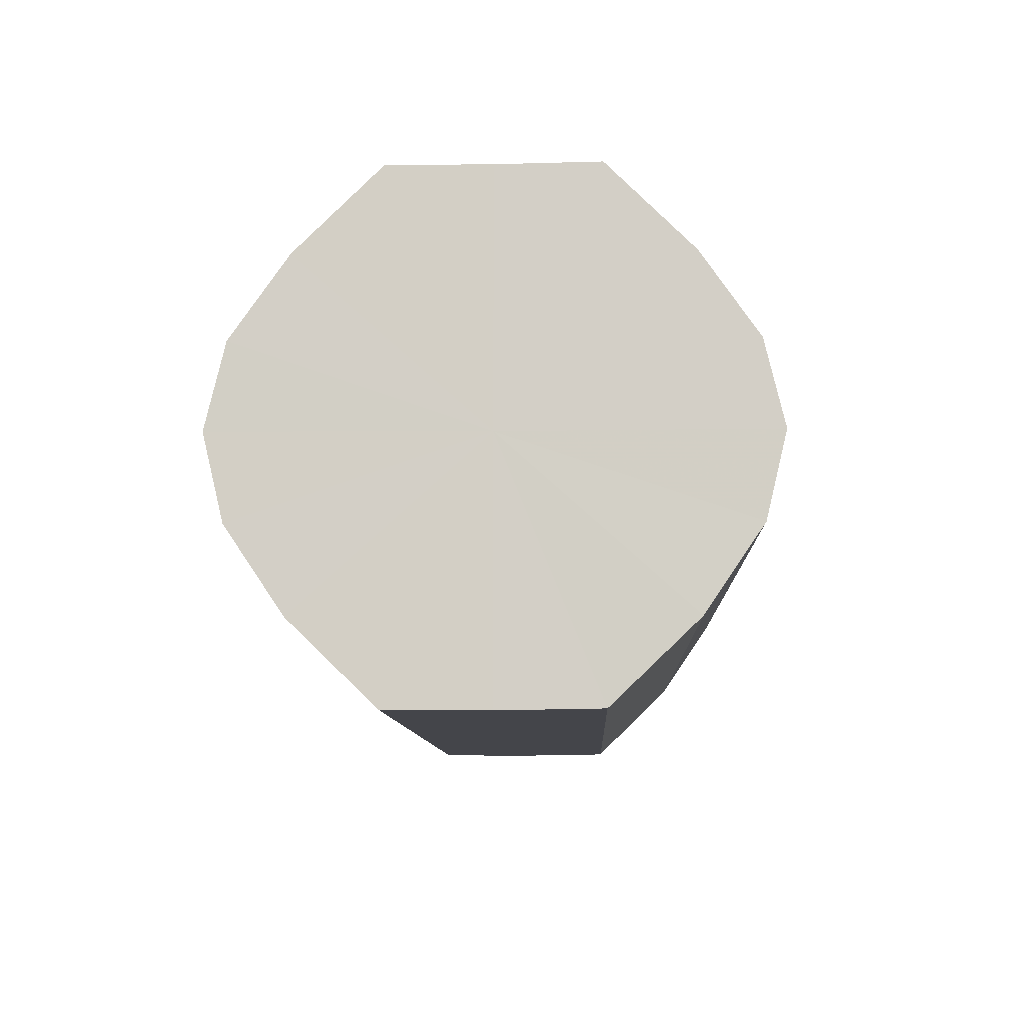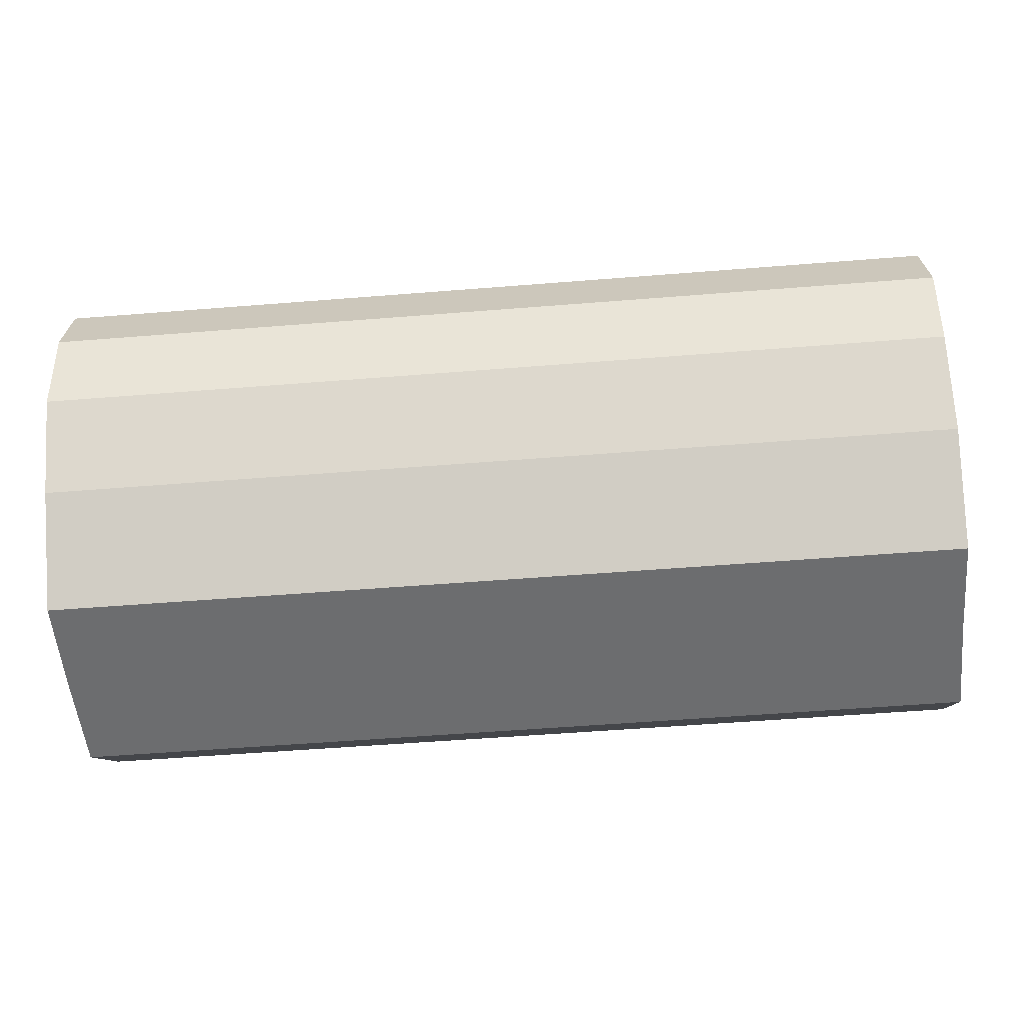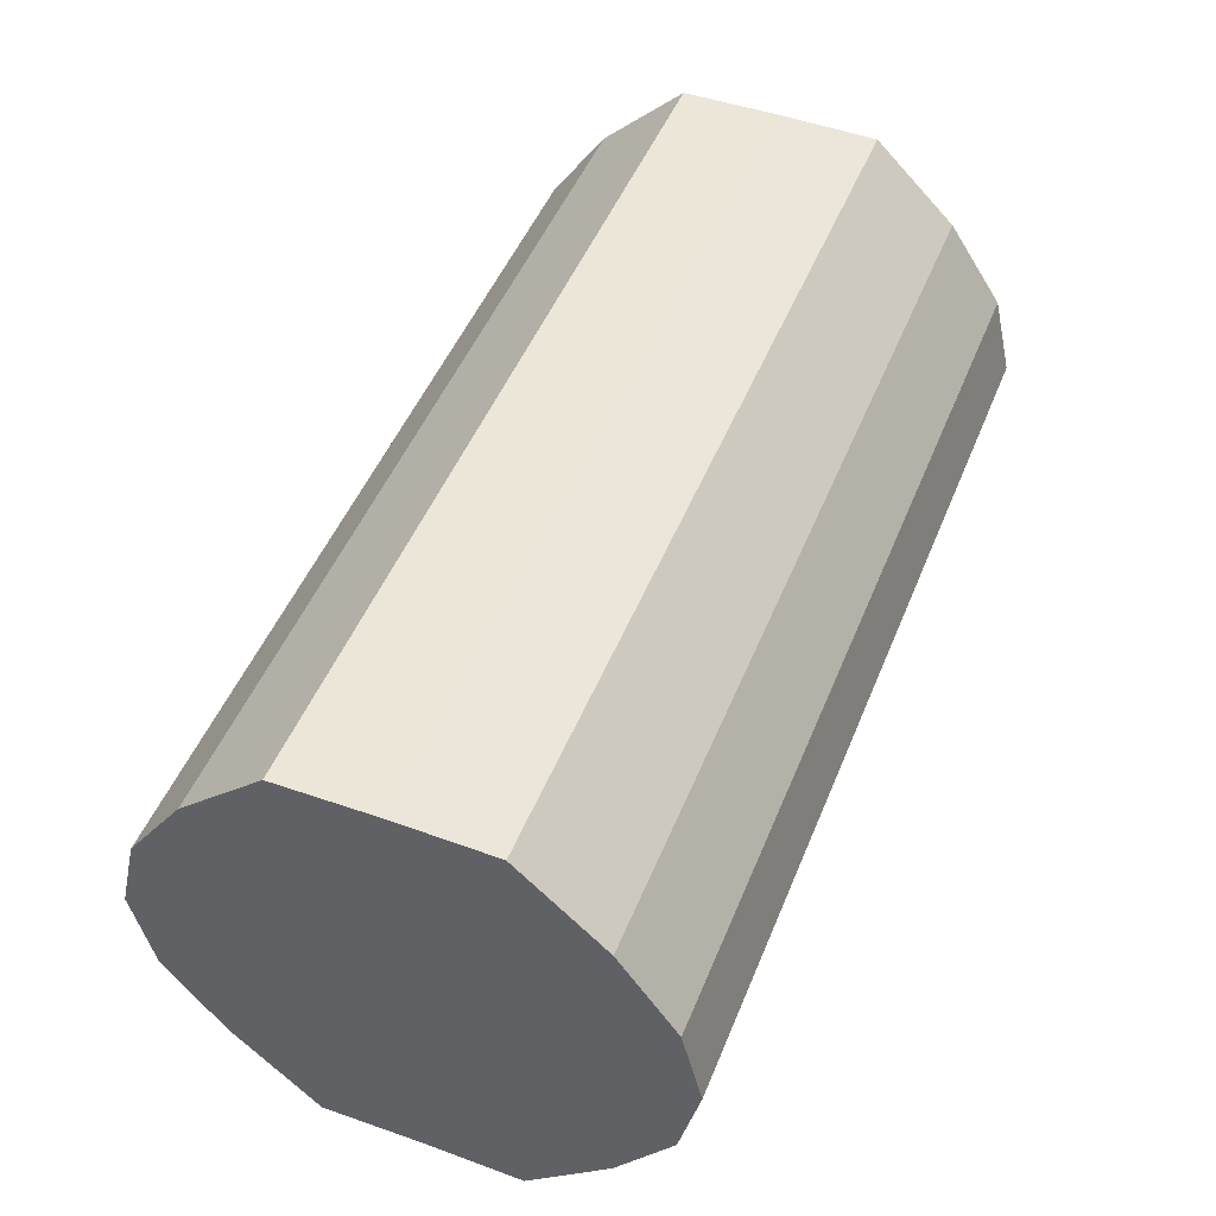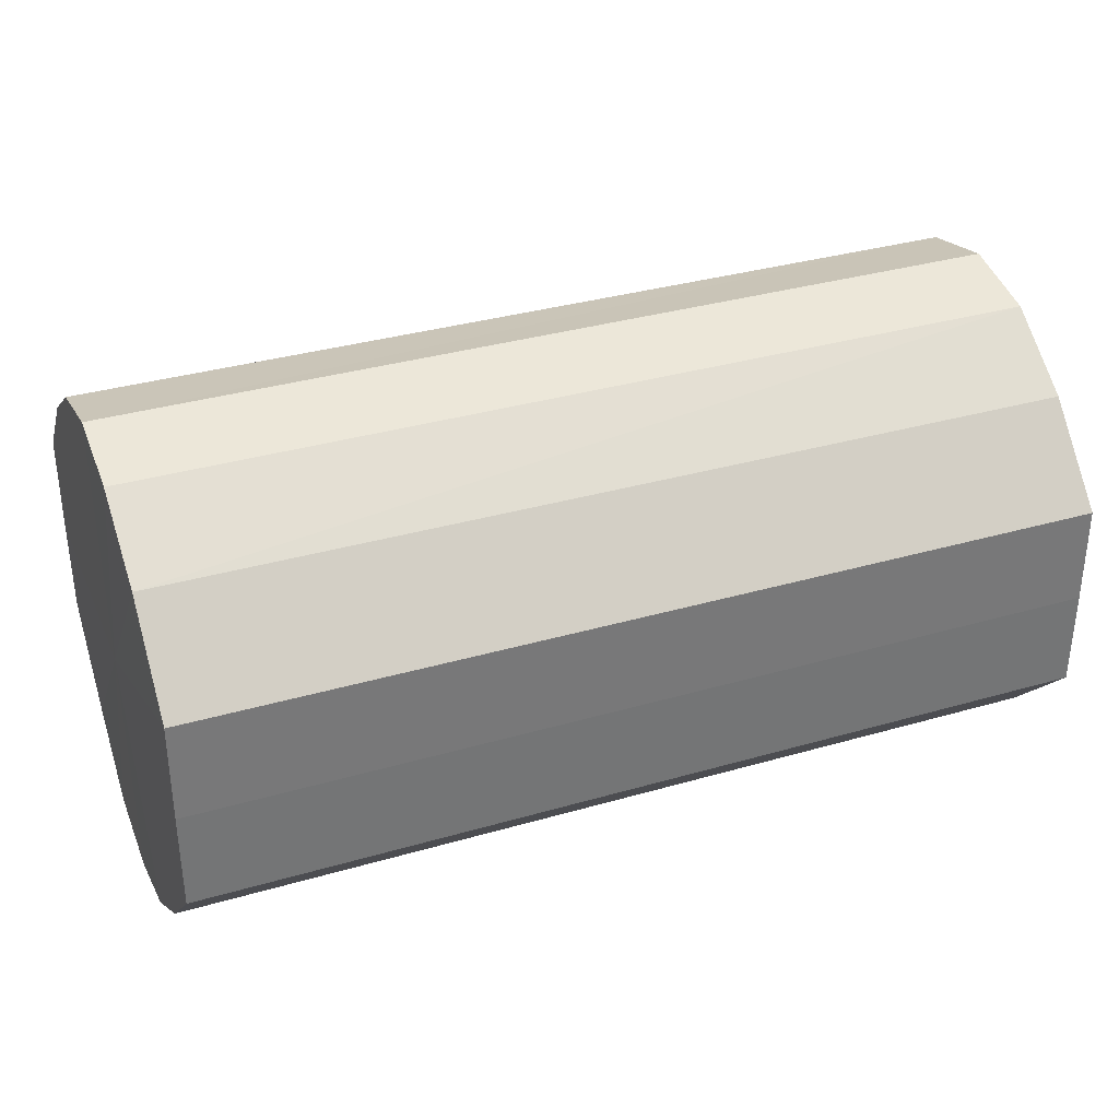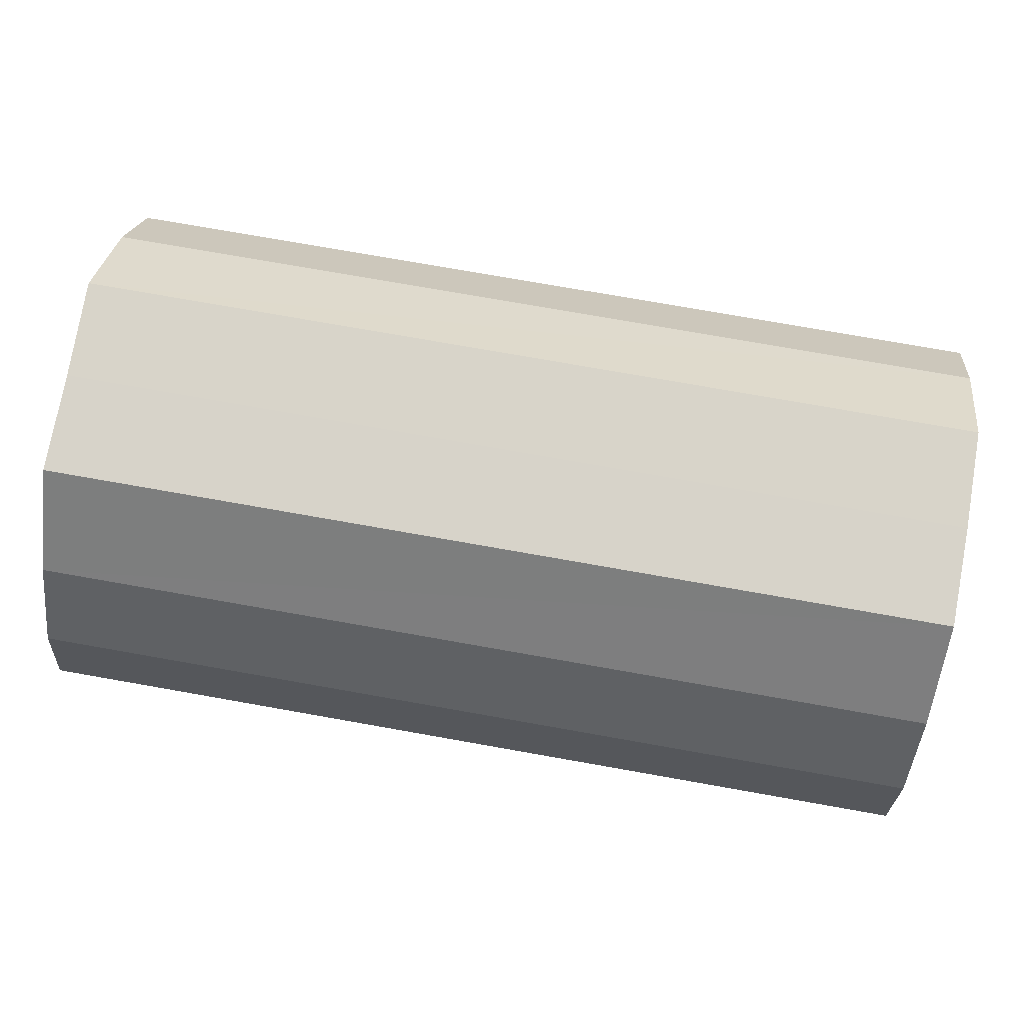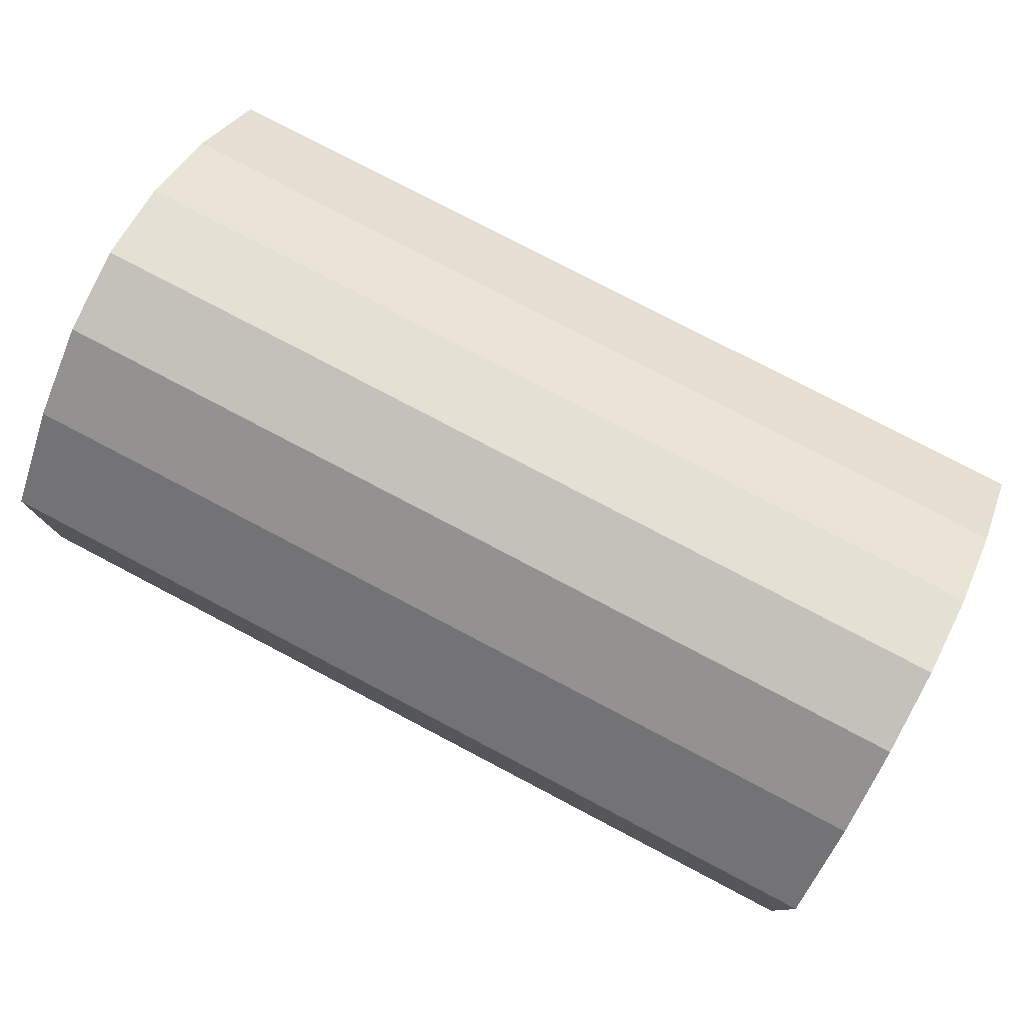
<metadata>
{"format":"obj","ext":"obj","renderer":"f3d","projection":"perspective","resolution":1024,"background":"white","views":[{"elev":-9.3,"azim":92.1,"up":"+Y"},{"elev":-53.8,"azim":-175.1,"up":"+Y"},{"elev":48.9,"azim":-68.4,"up":"+Y"},{"elev":34.2,"azim":158.6,"up":"+Z"},{"elev":75.9,"azim":-170.0,"up":"+Y"},{"elev":78.4,"azim":27.7,"up":"+Z"}]}
</metadata>
<code>
o 3343
v 2253 1888 8.026
v 2253 1888 8.024
v 2253 1888 8.026
v 2253 1888 8.017
v 2253 1888 8.024
v 2253 1888 8.024
v 2253 1888 8.024
v 2253 1888 8.007
v 2253 1888 8.017
v 2253 1888 8.017
v 2253 1888 8.017
v 2253 1888 7.995
v 2253 1888 8.007
v 2253 1888 8.007
v 2253 1888 8.007
v 2253 1888 7.982
v 2253 1888 7.995
v 2253 1888 7.995
v 2253 1888 7.995
v 2253 1888 7.972
v 2253 1888 7.982
v 2253 1888 7.982
v 2253 1888 7.982
v 2253 1888 7.965
v 2253 1888 7.972
v 2253 1888 7.972
v 2253 1888 7.972
v 2253 1888 7.963
v 2253 1888 7.965
v 2253 1888 7.965
v 2253 1888 7.965
v 2253 1888 7.963
v 2253 1888 8.026
v 2253 1888 8.024
v 2253 1888 8.024
v 2253 1888 8.017
v 2253 1888 8.017
v 2253 1888 8.024
v 2253 1888 8.026
v 2253 1888 8.017
v 2253 1888 8.024
v 2253 1888 8.007
v 2253 1888 8.007
v 2253 1888 8.007
v 2253 1888 8.017
v 2253 1888 7.995
v 2253 1888 8.007
v 2253 1888 7.995
v 2253 1888 7.995
v 2253 1888 7.982
v 2253 1888 7.995
v 2253 1888 7.972
v 2253 1888 7.982
v 2253 1888 7.982
v 2253 1888 7.982
v 2253 1888 7.965
v 2253 1888 7.972
v 2253 1888 7.963
v 2253 1888 7.965
v 2253 1888 7.972
v 2253 1888 7.972
v 2253 1888 7.965
v 2253 1888 7.963
v 2253 1888 7.965
v 2253 1888 7.995
v 2253 1888 8.024
v 2253 1888 8.026
v 2253 1888 8.017
v 2253 1888 8.024
v 2253 1888 8.007
v 2253 1888 8.017
v 2253 1888 7.995
v 2253 1888 8.007
v 2253 1888 7.982
v 2253 1888 7.995
v 2253 1888 7.972
v 2253 1888 7.982
v 2253 1888 7.965
v 2253 1888 7.972
v 2253 1888 7.963
v 2253 1888 7.965
v 2253 1888 7.995
v 2253 1888 8.026
v 2253 1888 8.024
v 2253 1888 8.024
v 2253 1888 8.017
v 2253 1888 8.017
v 2253 1888 8.007
v 2253 1888 8.007
v 2253 1888 7.995
v 2253 1888 7.995
v 2253 1888 7.982
v 2253 1888 7.982
v 2253 1888 7.972
v 2253 1888 7.972
v 2253 1888 7.965
v 2253 1888 7.965
v 2253 1888 7.963
f 1 2 3
f 2 4 5
f 6 1 7
f 4 8 9
f 10 6 11
f 8 12 13
f 14 10 15
f 12 16 17
f 18 14 19
f 16 20 21
f 22 18 23
f 20 24 25
f 26 22 27
f 24 28 29
f 30 26 31
f 28 30 32
f 33 34 35
f 35 36 37
f 38 39 33
f 40 41 38
f 37 42 43
f 44 45 40
f 46 47 44
f 43 48 49
f 50 51 46
f 52 53 50
f 49 54 55
f 56 57 52
f 58 59 56
f 55 60 61
f 62 63 58
f 61 64 62
f 65 66 67
f 65 68 66
f 65 67 69
f 65 70 68
f 65 69 71
f 65 72 70
f 65 71 73
f 65 74 72
f 65 73 75
f 65 76 74
f 65 75 77
f 65 78 76
f 65 77 79
f 65 80 78
f 65 79 81
f 65 81 80
f 82 83 84
f 82 85 83
f 82 84 86
f 82 87 85
f 82 86 88
f 82 89 87
f 82 88 90
f 82 91 89
f 82 90 92
f 82 93 91
f 82 92 94
f 82 95 93
f 82 94 96
f 82 97 95
f 82 96 98
f 82 98 97

</code>
